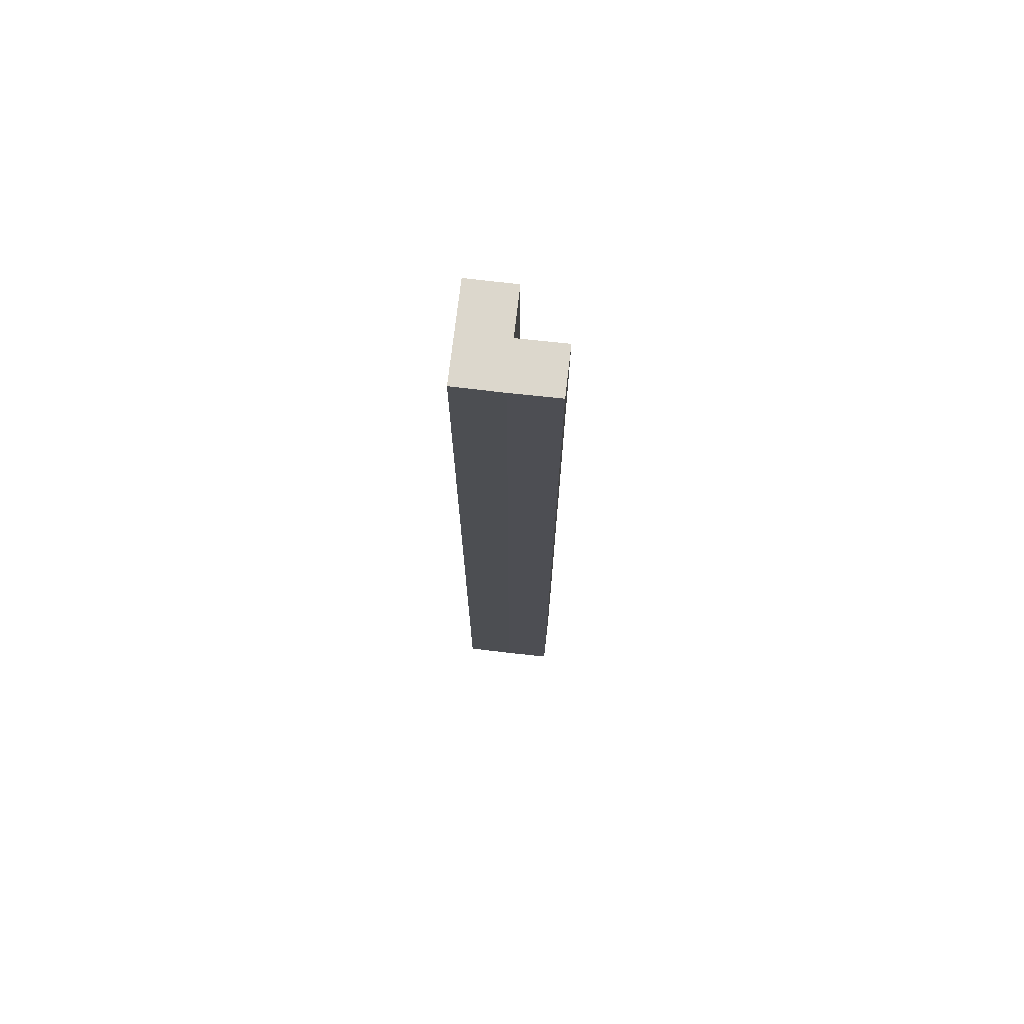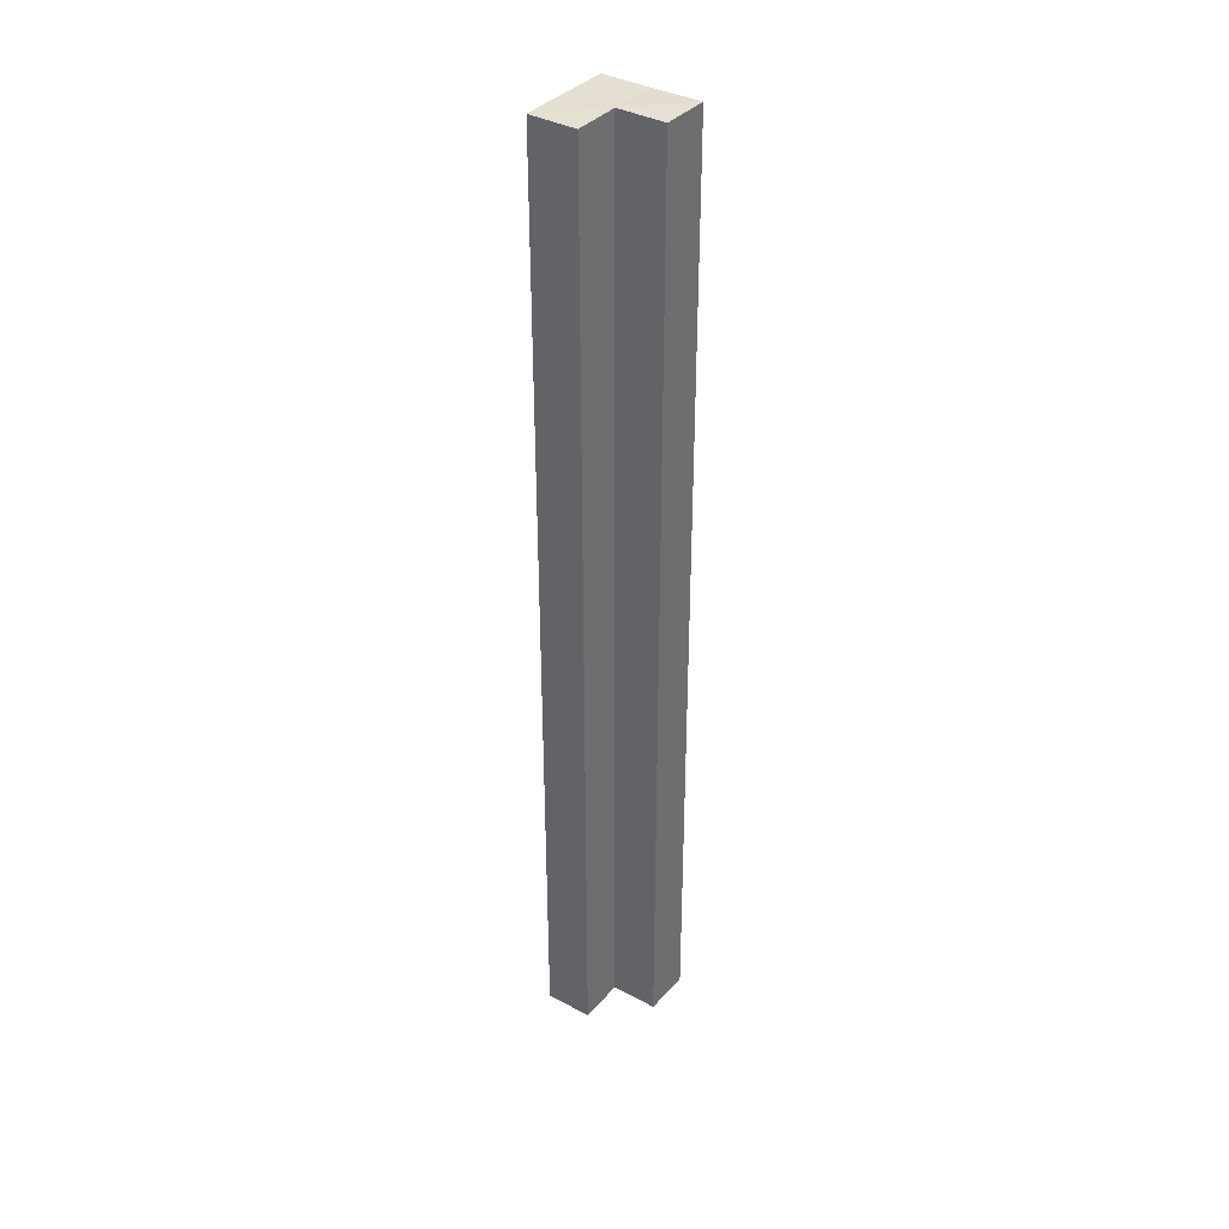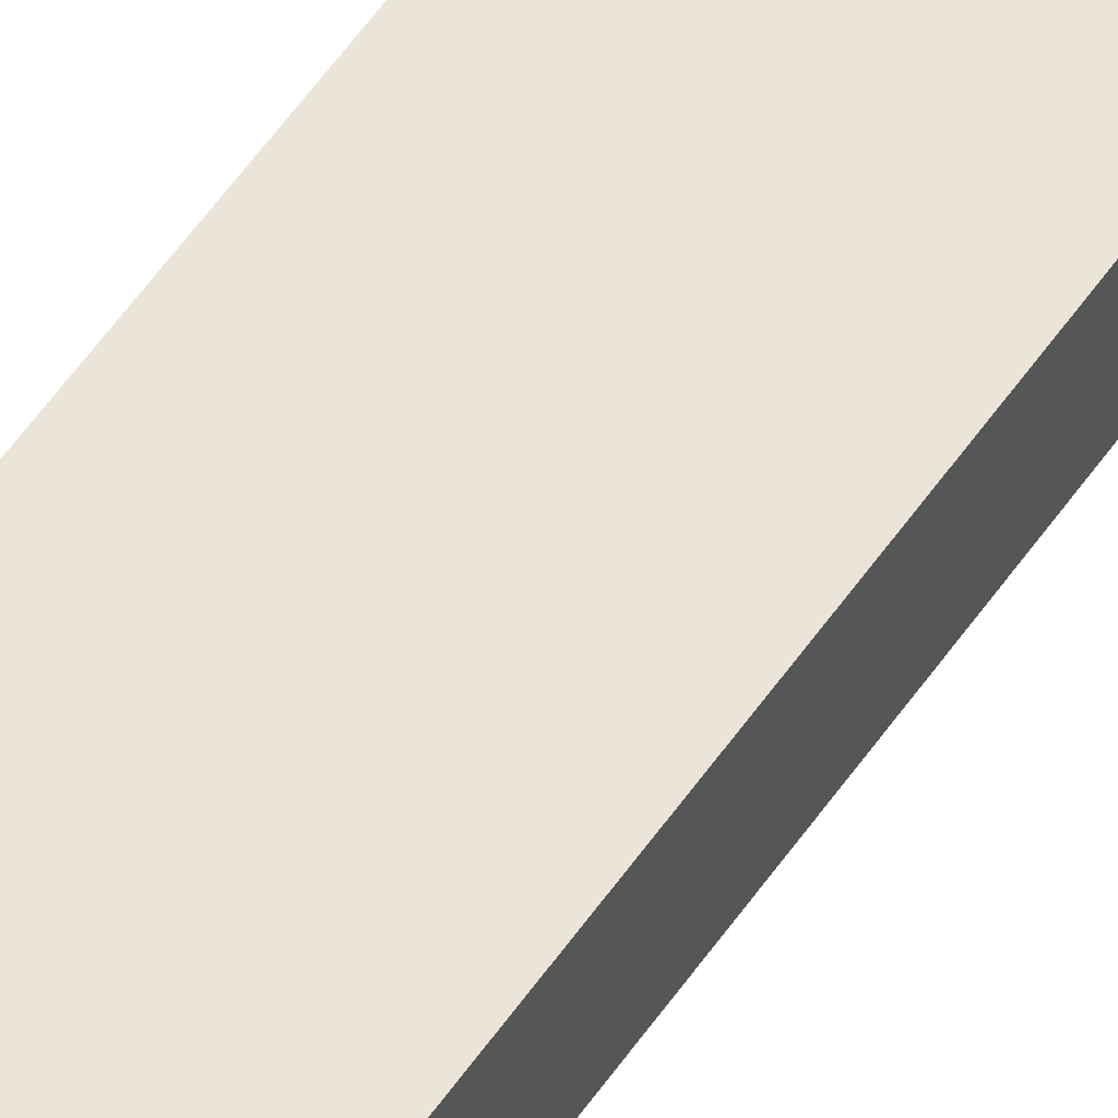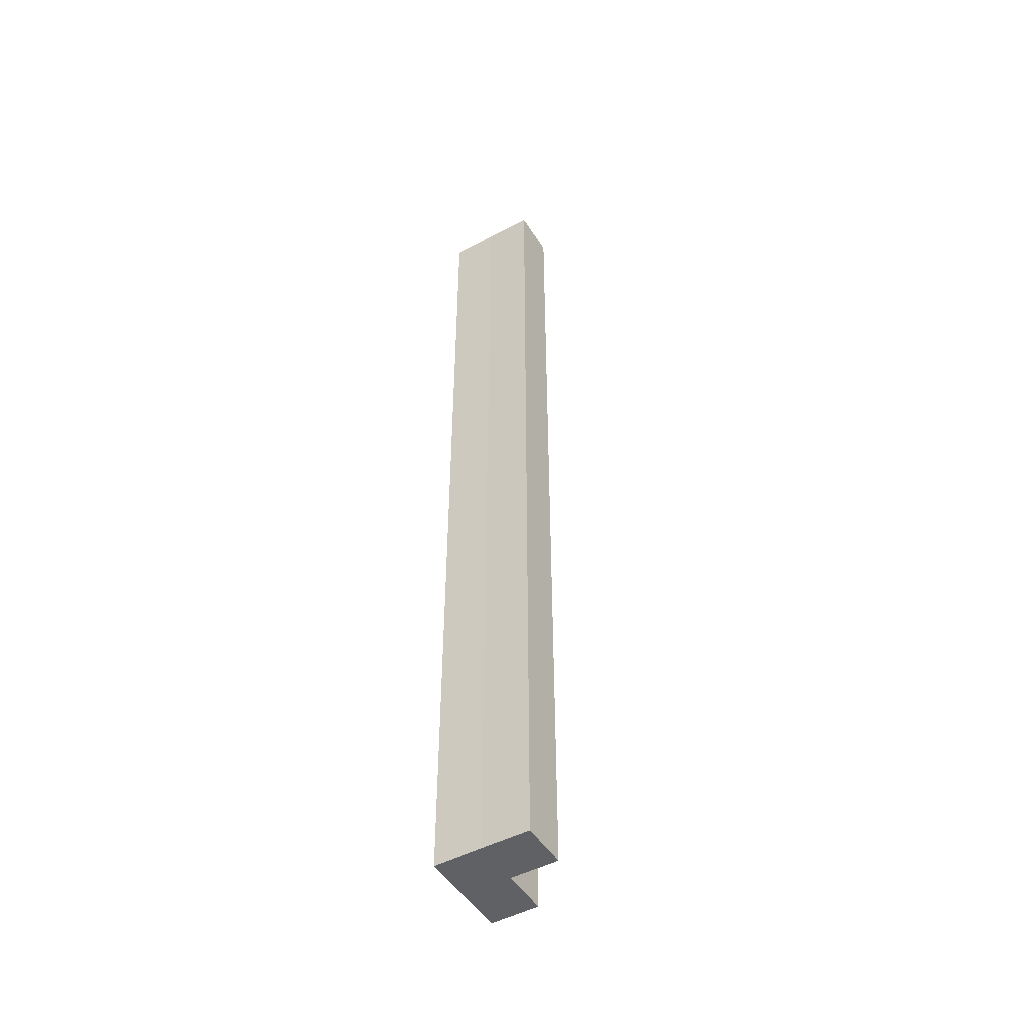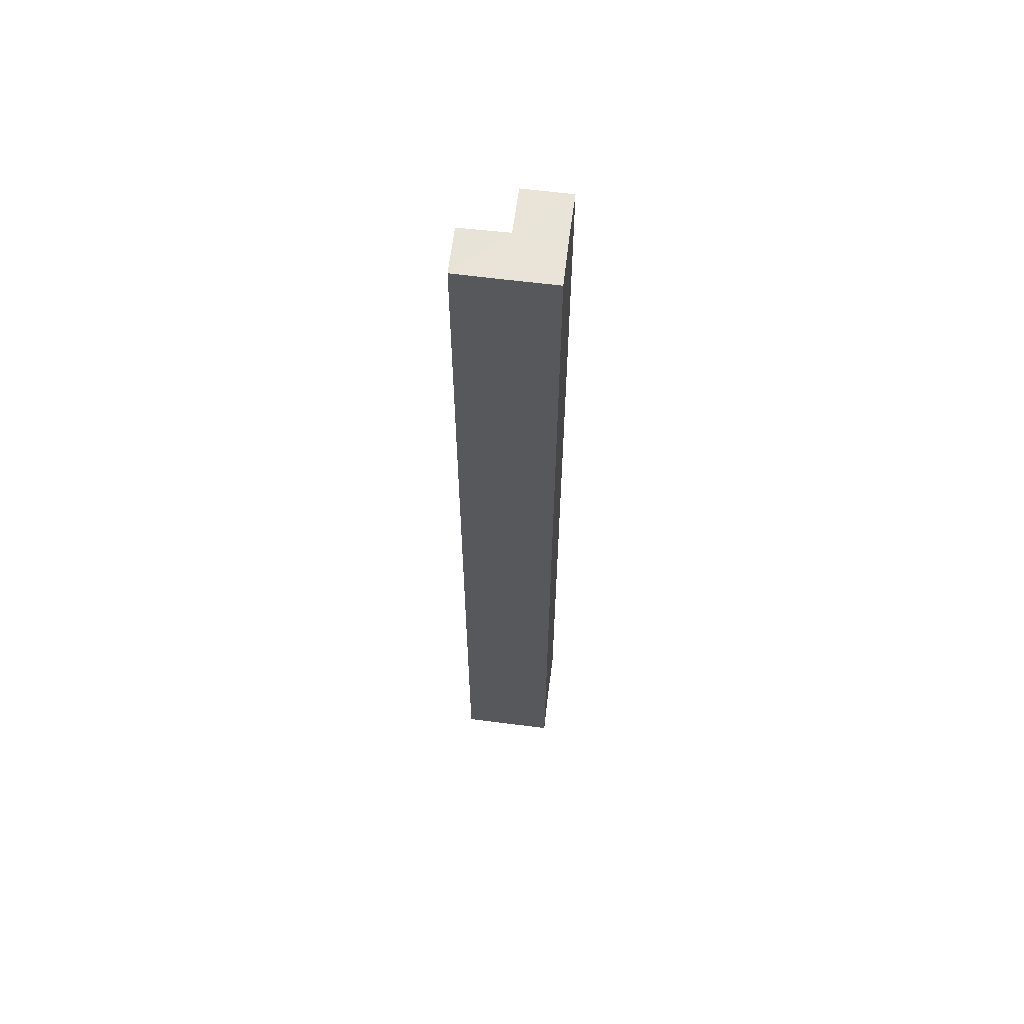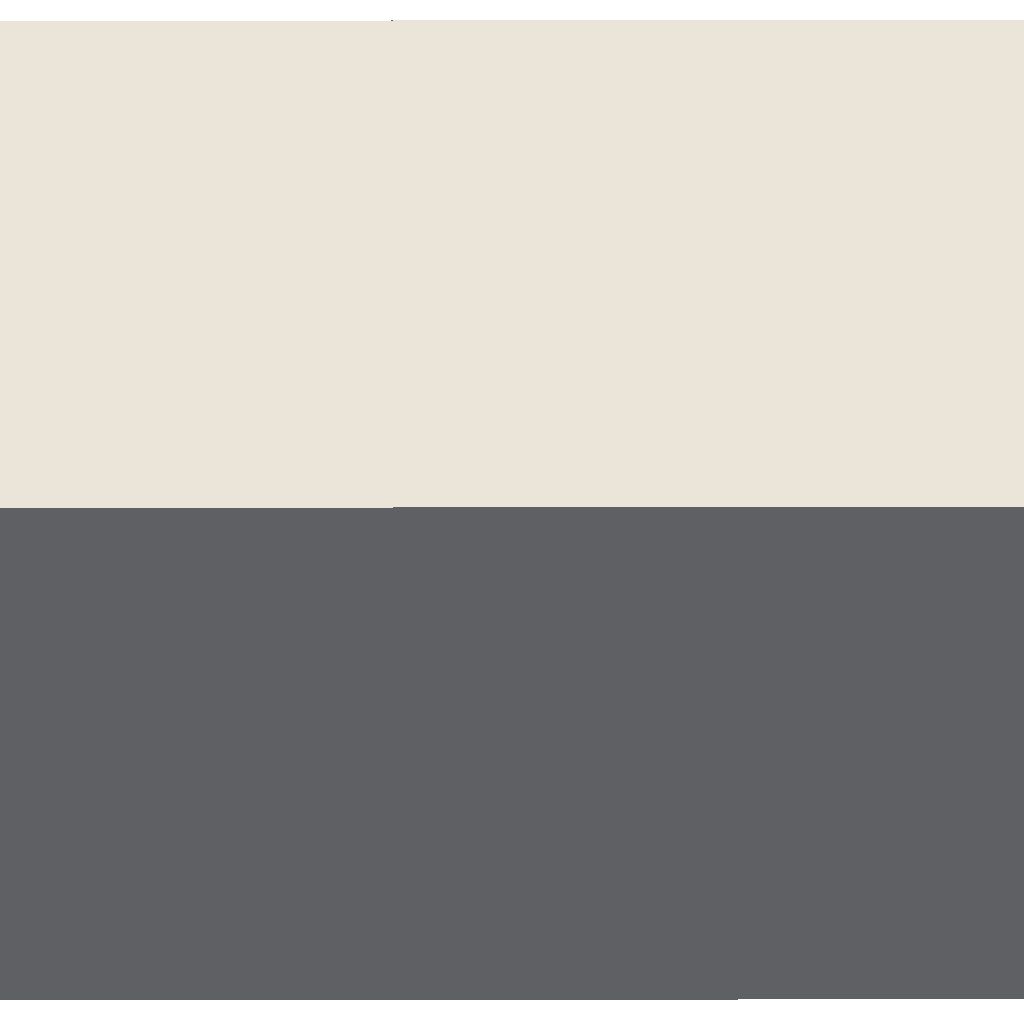
<metadata>
{"format":"obj","ext":"obj","renderer":"f3d","projection":"perspective","resolution":1024,"background":"white","views":[{"elev":72.9,"azim":-173.8,"up":"+Z"},{"elev":36.8,"azim":-54.8,"up":"+Z"},{"elev":59.5,"azim":-144.9,"up":"+Y"},{"elev":-48.6,"azim":-149.2,"up":"+Z"},{"elev":61.0,"azim":97.1,"up":"+Z"},{"elev":44.9,"azim":89.9,"up":"+Y"}]}
</metadata>
<code>
o 29772
v 2224 1879 19.28
v 2224 1879 19.28
v 2224 1879 19.48
v 2224 1879 19.28
v 2224 1879 19.48
v 2224 1879 19.28
v 2224 1879 19.28
v 2224 1879 19.28
v 2224 1879 19.28
v 2224 1879 19.28
v 2224 1879 19.28
v 2223 1879 19.28
v 2224 1879 19.48
v 2224 1879 19.48
v 2224 1879 19.48
v 2224 1879 19.28
v 2224 1879 19.28
v 2224 1879 19.28
v 2224 1879 19.28
v 2224 1879 19.48
v 2224 1879 19.48
v 2223 1879 19.48
v 2224 1879 19.28
v 2223 1879 19.28
v 2224 1879 19.48
v 2224 1879 19.28
v 2223 1879 19.28
v 2223 1879 19.48
v 2224 1879 19.28
v 2224 1879 19.48
v 2224 1879 19.28
v 2224 1879 19.28
v 2223 1879 19.28
v 2224 1879 19.48
v 2223 1879 19.28
v 2223 1879 19.28
v 2223 1879 19.48
v 2223 1879 19.28
v 2223 1879 19.48
v 2224 1879 19.48
v 2223 1879 19.48
v 2224 1879 19.28
v 2224 1879 19.28
v 2224 1879 19.28
v 2224 1879 19.48
v 2224 1879 19.48
v 2224 1879 19.48
v 2224 1879 19.48
v 2224 1879 19.48
v 2224 1879 19.48
v 2224 1879 19.48
v 2224 1879 19.48
f 1 2 3
f 3 4 5
f 6 4 7
f 8 9 4
f 8 10 9
f 8 11 10
f 8 12 11
f 13 10 14
f 15 16 13
f 17 18 15
f 18 19 20
f 21 12 22
f 23 24 12
f 25 26 21
f 27 23 28
f 28 29 30
f 31 32 25
f 32 33 34
f 35 36 37
f 37 38 39
f 40 41 39
f 42 43 40
f 40 44 45
f 46 47 41
f 46 48 47
f 46 49 48
f 46 50 49
f 51 52 50

</code>
